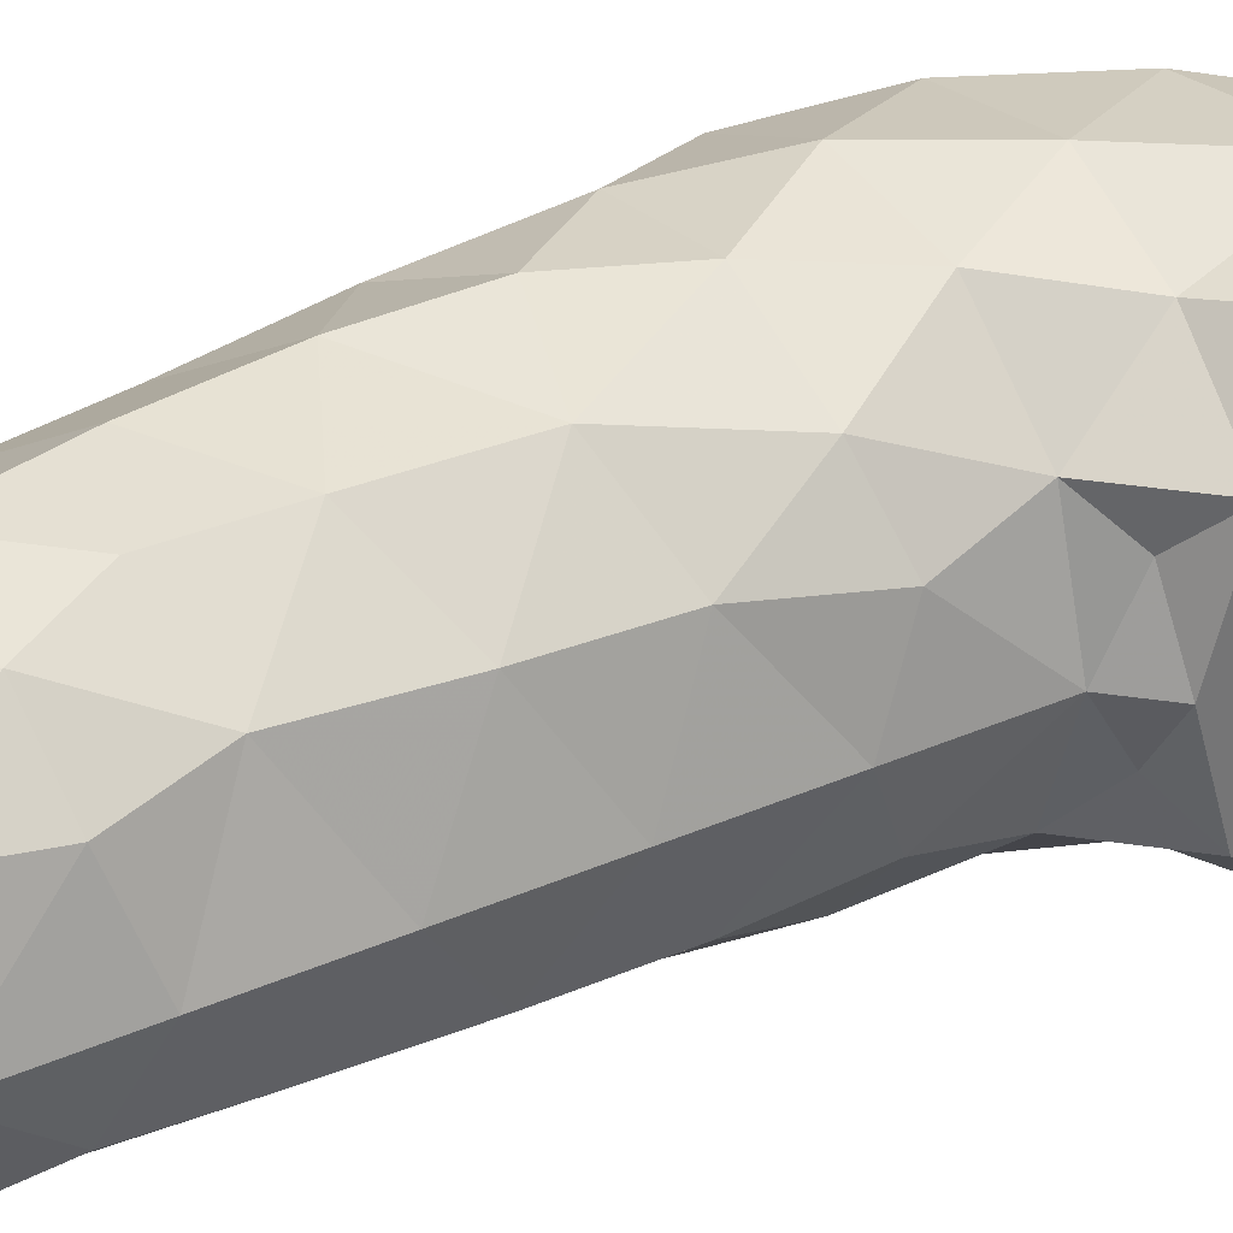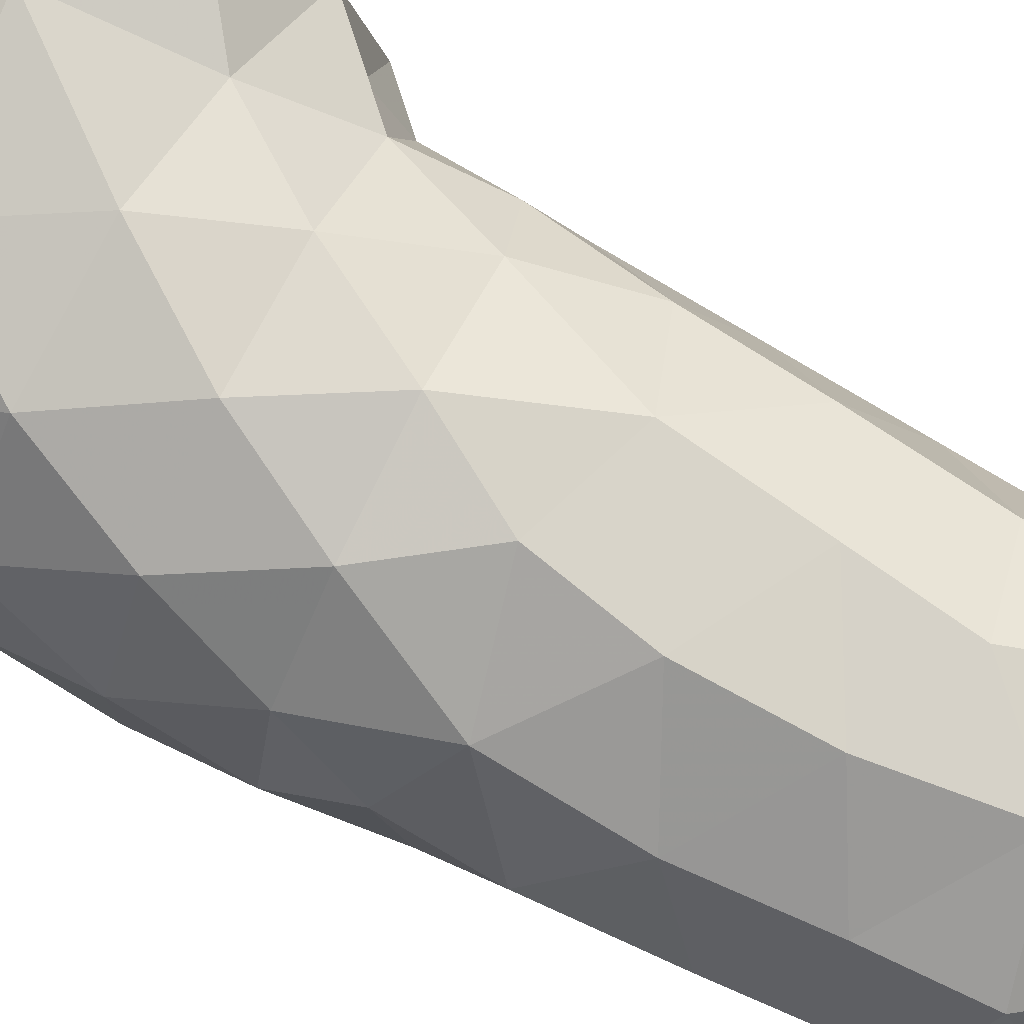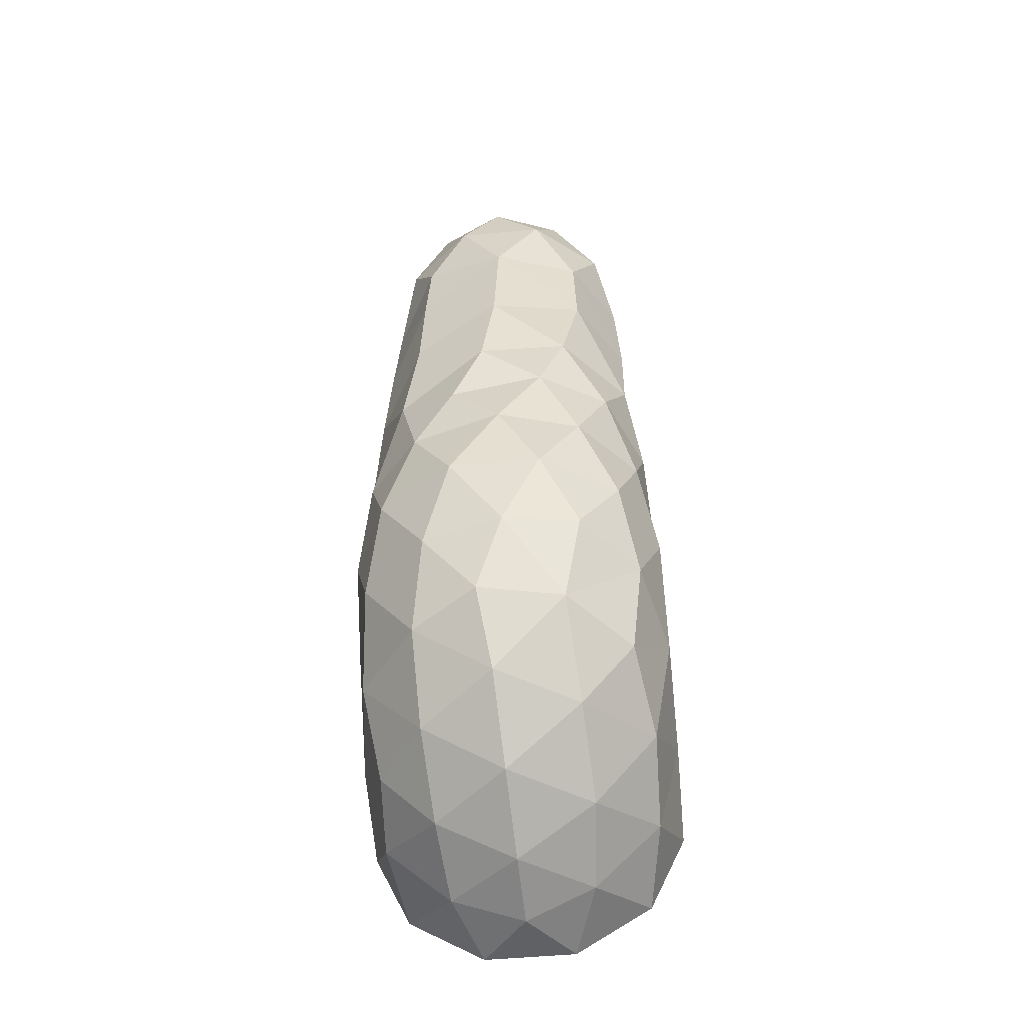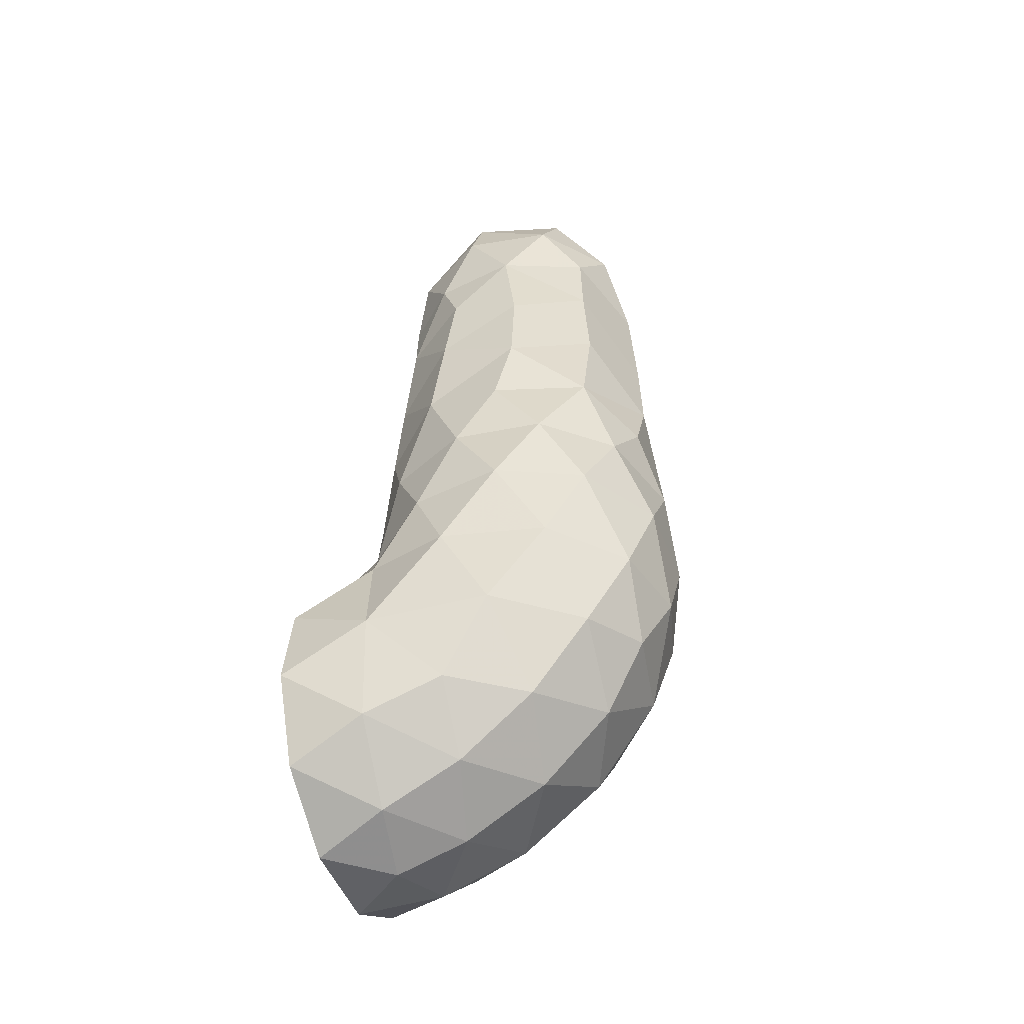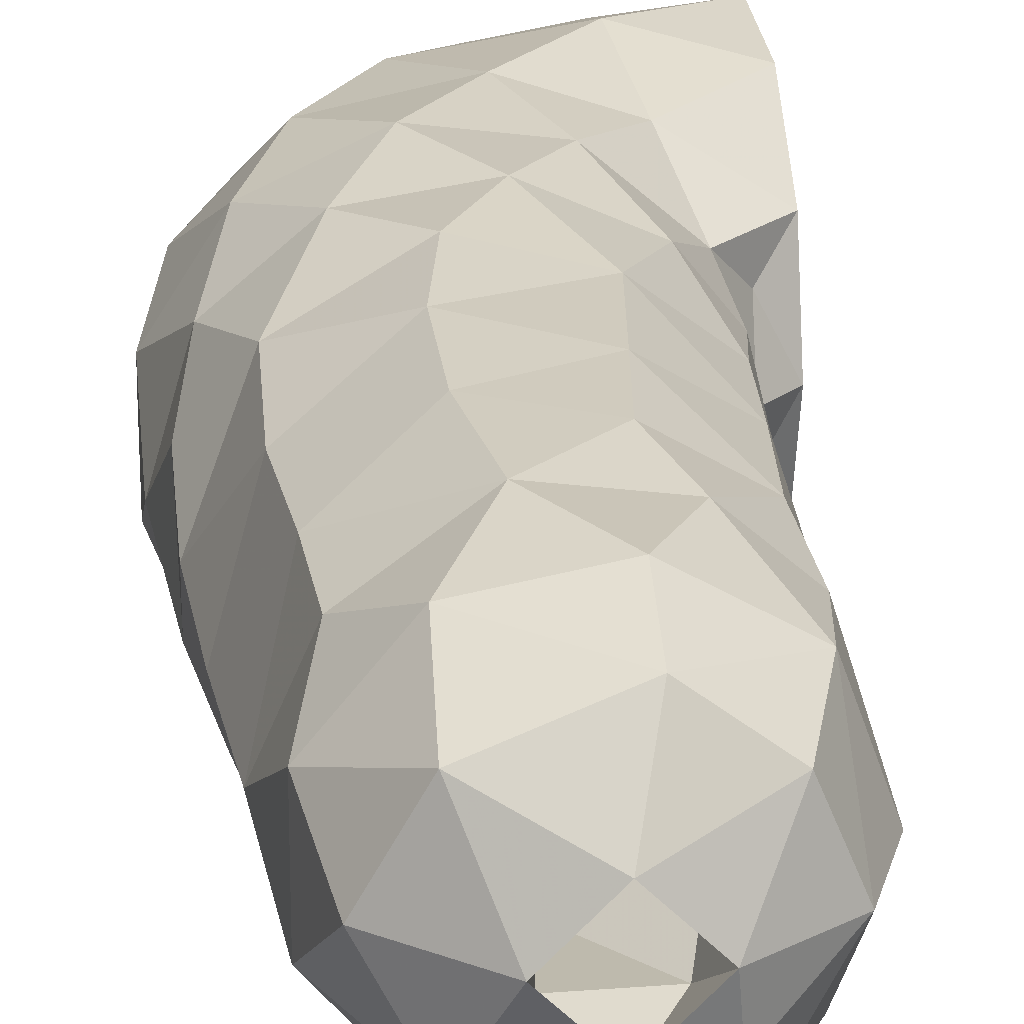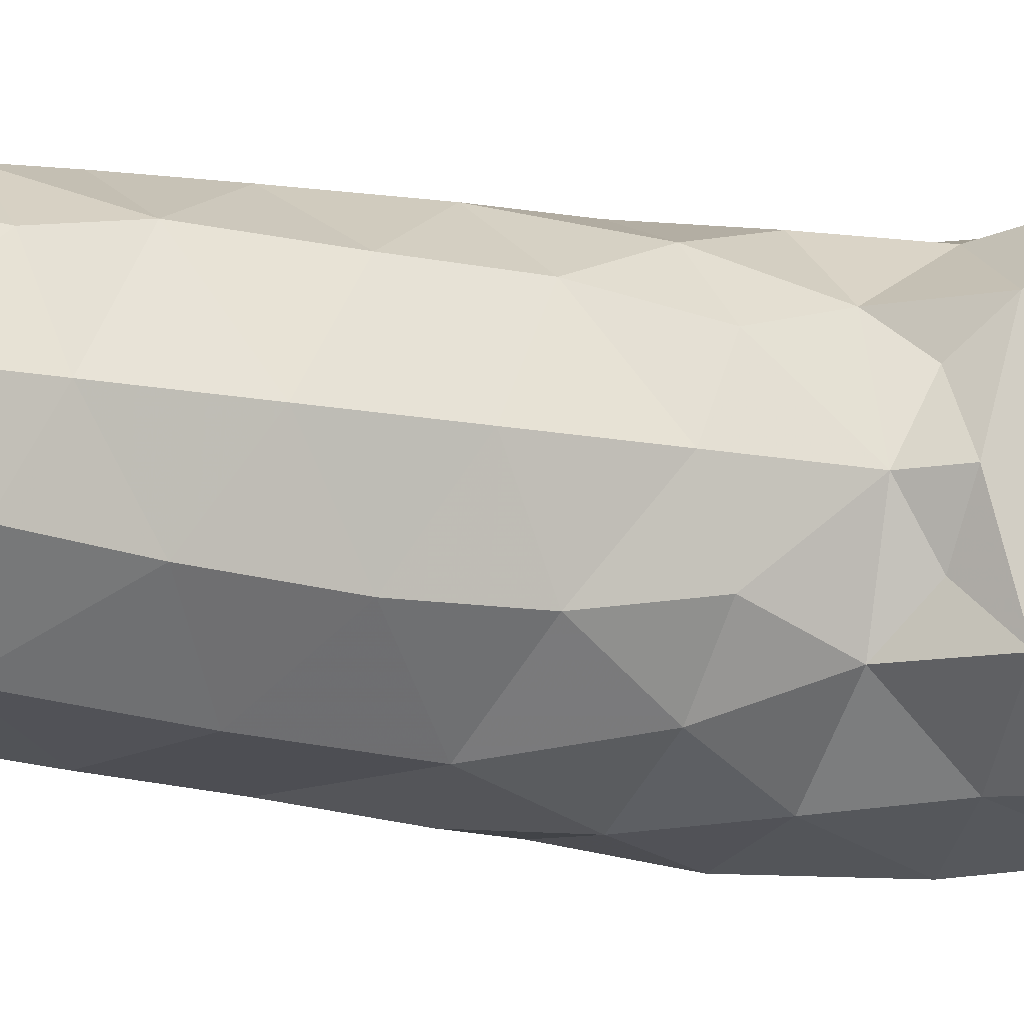
<metadata>
{"format":"obj","ext":"obj","renderer":"f3d","projection":"perspective","resolution":1024,"background":"white","views":[{"elev":35.9,"azim":-123.6,"up":"+Z"},{"elev":79.0,"azim":117.0,"up":"+Z"},{"elev":-49.7,"azim":96.0,"up":"+Y"},{"elev":-49.3,"azim":20.4,"up":"+Y"},{"elev":21.8,"azim":172.3,"up":"+Z"},{"elev":-15.1,"azim":-115.8,"up":"+Z"}]}
</metadata>
<code>
v 0.006 0.038 0
v 0.01249 0.1353 -0
v 0.02992 0.1568 -0
v -0 0.032 0
v 0.022 0.038 0
v 0.007298 0.05747 -0
v 0.008595 0.07693 -0
v 0.009893 0.0964 -0
v 0.01119 0.1159 -0
v 0.01846 0.1353 -0.0164
v 0.03357 0.1353 -0.02512
v 0.05076 0.1353 -0.02209
v 0.06197 0.1353 -0.008725
v 0.06197 0.1353 0.008725
v 0.05076 0.1353 0.02209
v 0.03357 0.1353 0.02512
v 0.01846 0.1353 0.0164
v 0.01108 0.038 -0.0173
v 0.02471 0.038 -0.02911
v 0.04255 0.038 -0.03167
v 0.05896 0.038 -0.02418
v 0.0687 0.038 -0.009015
v 0.0687 0.038 0.009015
v 0.05896 0.038 0.02418
v 0.04255 0.038 0.03167
v 0.02471 0.038 0.02911
v 0.01108 0.038 0.0173
v 0.01779 0.1488 -0
v 0.038 0.1568 -0.008078
v 0.04608 0.1568 -0
v 0.038 0.1568 0.008078
v -0 0.02692 -0.0173
v -0 0.01329 -0.02911
v 0 -0.004554 -0.03167
v 0 -0.02096 -0.02418
v 0 -0.0307 -0.009015
v 0 -0.0307 0.009015
v 0 -0.02096 0.02418
v 0 -0.004554 0.03167
v -0 0.01329 0.02911
v -0 0.02692 0.0173
v 0.03 0.038 -0.01386
v 0.046 0.038 -0.01386
v 0.054 0.038 0
v 0.046 0.038 0.01386
v 0.03 0.038 0.01386
v 0.02332 0.05781 -0
v 0.02464 0.07761 -0
v 0.02596 0.09742 -0
v 0.02728 0.1172 -0
v 0.0286 0.137 -0
v 0.0645 0.1204 0
v 0.05086 0.05361 0.02816
v 0.05086 0.05359 -0.02816
v 0.0426 0.1204 0.0261
v 0.04413 0.121 -0.02575
v 0.06896 0.05346 -0.0007127
v 0.0146 0.08636 0.01675
v 0.01376 0.0862 -0.01553
v 0.01773 0.05361 -0.0234
v 0.01773 0.05361 0.0234
v 0.01696 0.1062 0.01764
v 0.02822 0.0925 0.02663
v 0.02564 0.07276 0.02698
v 0.0448 0.08321 0.02818
v 0.0145 0.1055 -0.01429
v 0.02688 0.09539 -0.02588
v 0.02592 0.07326 -0.02708
v 0.04871 0.0835 -0.02691
v 0.02673 0.1203 -0.02399
v 0.02604 0.1204 0.02366
v 0.04503 0.1013 0.02687
v 0.05988 0.09055 0.01826
v 0.05887 0.07103 0.02127
v 0.06708 0.07913 0.003224
v 0.06599 0.09795 0.000764
v 0.06316 0.08394 -0.01429
v 0.05929 0.1033 -0.01764
v 0.05829 0.1208 -0.01702
v 0.05868 0.1091 0.01776
v 0.03353 0.05352 0.03064
v 0.06392 0.05362 -0.01693
v 0.03364 0.05362 -0.03065
v 0.06371 0.05327 0.01729
v 0.05745 0.06988 -0.02268
v 0.01224 0.06875 -0.01528
v 0.01293 0.06867 0.01639
v 0.04449 0.1031 -0.02689
v 0.06649 0.06859 -0.009276
v 0.04171 0.0672 0.02982
v 0.04174 0.06757 -0.02979
v 0.0581 0.1245 0.01686
v 0.01581 0.1199 0.01456
v 0.0148 0.1219 -0.01261
v 0.03034 0.1084 0.02621
v 0.009583 0.0524 -0.01249
v 0.009801 0.05145 0.01312
v 0.06678 0.06454 0.009253
v 0.05168 0.1492 0.01442
v 0.05172 0.1507 -0.01251
v 0.02892 0.1549 -0.009077
v 0.02313 0.1496 0.01274
v 0.03418 0.1479 0.02062
v 0.04043 0.1472 -0.0213
v 0.05896 0.1478 0.001063
v 0.02654 0.1489 -0.01659
v 0.01443 -0.02728 0.01384
v 0.01668 -0.01424 -0.02721
v 0.06806 0.02179 -0.001511
v 0.05157 0.02135 0.0276
v 0.05204 0.02125 -0.02732
v 0.01695 0.003748 0.032
v 0.01488 0.02415 0.02668
v 0.03146 0.02216 0.03188
v 0.04019 0.00533 0.02887
v 0.05608 0.004851 0.01695
v 0.0446 -0.01001 0.0163
v 0.05473 -0.005586 0.001562
v 0.04122 -0.01857 0.0005306
v 0.04722 -0.008845 -0.01453
v 0.05991 0.007341 -0.01286
v 0.01573 0.02298 -0.02757
v 0.0167 0.005294 -0.03197
v 0.03229 -0.00504 -0.02782
v 0.0346 0.01676 -0.03189
v 0.005286 0.03271 -0.009606
v 0.005599 0.0324 0.01091
v 0.03153 -0.01994 -0.01556
v 0.0153 -0.01513 0.02693
v 0.06435 0.02092 0.01441
v 0.02557 -0.02716 -4.035e-05
v 0.01534 -0.02697 -0.01404
v 0.06398 0.02397 -0.01636
v 0.03049 -0.009696 0.02603
v 0.04751 0.004711 -0.02497
v 0.02999 -0.02103 0.0151
v 0.06301 0.008071 0.003959
v 0.0117 -0.03101 -0.0002832
v 0.03556 0.08751 0.01246
v 0.04525 0.1255 0.007127
v 0.05106 0.0518 -0.00754
v 0.03771 0.08665 -0.01275
v 0.04416 0.1474 -0.006156
v 0.03743 0.06374 0.01427
v 0.03695 0.1057 -0.01144
v 0.04361 0.1283 -0.008255
v 0.04148 0.1064 0.0109
v 0.0353 0.06595 -0.01388
v 0.05054 0.07476 -0.005127
v 0.05037 0.09238 0.0004859
v 0.04911 0.1107 -0.00101
v 0.04056 0.04932 0.01503
v 0.04255 0.1414 0.007888
v 0.05057 0.06192 0.007032
v 0.03922 0.05228 -0.015
v 0.03184 0.1474 -0.006156
v 0.04819 0.07642 0.00876
v 0.05129 0.04863 0.007562
v 0.03394 0.1471 0.007719
v 0.02813 0.04907 0.01164
v 0.02742 0.04943 -0.01097
v -0 0.01083 0.01278
v 0 -0.007225 -0.01521
v 0 -0.01448 0.009233
v -0 0.01722 -0.0003856
v 0 -0.0008425 0.0004599
v -0 0.007468 -0.01554
v 0 -0.00264 0.01759
v 0 -0.01727 -0.005071
v 0.038 0.038 0
v 0.03843 0.01817 -0.009644
v 0.02566 -0.001549 0.000426
v 0.03612 0.01798 0.01095
v 0.04105 0.005155 0.0009022
v -0.025 0.025 0
v 0.025 0.025 0
v -0.025 0.01768 -0.01768
v -0.025 0 -0.025
v -0.025 -0.01768 -0.01768
v -0.025 -0.025 -0
v -0.025 -0.01768 0.01768
v -0.025 -0 0.025
v -0.025 0.01768 0.01768
v 0.008333 0.025 0
v -0.008333 0.025 0
v 0.025 0.01768 -0.01768
v 0.025 0 -0.025
v 0.025 -0.01768 -0.01768
v 0.025 -0.025 -0
v 0.025 -0.01768 0.01768
v 0.025 -0 0.025
v 0.025 0.01768 0.01768
v 0 0.02083 -0.01382
v -0 0.02128 0.01312
v 0.008539 -0.009567 -0.0231
v 0.008539 -0.0231 0.009567
v -0.008539 -0.0231 -0.009567
v -0.008539 -0.009567 0.0231
v 0.009786 -0.0231 -0.009567
v 0.009786 -0.009567 0.0231
v -0.009786 -0.009567 -0.0231
v -0.009786 -0.0231 0.009567
v -0.01016 0.009567 0.0231
v 0.01016 0.009567 0.0231
v -0.01016 0.009567 -0.0231
v 0.01016 0.009567 -0.0231
v -0.01583 0.02225 0.0114
v 0.01583 0.02225 0.0114
v -0.01563 0.02218 -0.01153
v 0.01582 0.02222 -0.01146
v -0.025 0.002783 -0.006719
v -0.025 -0.003762 0.009082
v -0.025 -0.01128 -0.004551
v -0.025 0.01119 0.004756
v 0.025 -0.002783 -0.006719
v 0.025 0.003762 0.009082
v 0.025 0.01128 -0.004551
v 0.025 -0.01119 0.004756
v -0.002179 -0.006501 0.008705
v -0.008423 0.006569 -0.004007
v 0.006105 -0.004567 -0.006073
f 70 88 67
f 69 78 77
f 69 88 78
f 56 88 70
f 76 78 52
f 66 70 67
f 68 83 60
f 78 79 52
f 61 81 64
f 79 88 56
f 78 88 79
f 52 80 76
f 60 86 68
f 72 80 55
f 64 87 61
f 68 91 83
f 77 85 69
f 2 93 17
f 76 80 73
f 80 92 55
f 81 90 64
f 77 78 76
f 75 77 76
f 64 65 63
f 67 69 68
f 75 76 73
f 58 64 63
f 67 68 59
f 74 75 73
f 8 62 9
f 58 63 62
f 7 58 8
f 8 59 7
f 9 66 8
f 65 74 73
f 58 62 8
f 73 80 72
f 66 67 59
f 8 66 59
f 9 93 2
f 65 73 72
f 7 86 6
f 6 87 7
f 18 60 19
f 26 61 27
f 24 53 25
f 20 54 21
f 22 57 23
f 67 88 69
f 65 72 63
f 58 87 64
f 68 86 59
f 54 85 82
f 25 81 26
f 23 84 24
f 21 82 22
f 19 83 20
f 16 55 15
f 11 70 10
f 14 52 13
f 17 71 16
f 12 56 11
f 1 96 18
f 74 90 53
f 63 95 62
f 13 79 12
f 53 84 74
f 2 94 9
f 65 90 74
f 6 96 1
f 60 83 19
f 54 82 21
f 57 84 23
f 53 81 25
f 85 89 82
f 10 94 2
f 7 87 58
f 59 86 7
f 56 70 11
f 16 71 55
f 62 95 71
f 1 97 6
f 52 79 13
f 12 79 56
f 27 97 1
f 64 90 65
f 26 81 61
f 24 84 53
f 22 82 57
f 20 83 54
f 69 91 68
f 75 89 77
f 6 97 87
f 14 92 52
f 55 92 15
f 52 92 80
f 86 96 6
f 9 94 66
f 74 98 75
f 89 98 57
f 77 89 85
f 82 89 57
f 54 91 85
f 53 90 81
f 62 93 9
f 87 97 61
f 15 92 14
f 75 98 89
f 17 93 71
f 66 94 70
f 84 98 74
f 85 91 69
f 72 95 63
f 55 95 72
f 83 91 54
f 18 96 60
f 61 97 27
f 60 96 86
f 70 94 10
f 71 95 55
f 71 93 62
f 57 98 84
f 28 2 17
f 10 2 28
f 15 103 16
f 12 100 13
f 14 99 15
f 99 103 15
f 28 106 10
f 13 105 14
f 17 102 28
f 100 105 13
f 16 103 17
f 11 104 12
f 14 105 99
f 10 106 11
f 17 103 102
f 12 104 100
f 11 106 104
f 3 102 31
f 3 101 28
f 28 102 3
f 31 103 99
f 29 106 101
f 101 106 28
f 31 99 30
f 30 100 29
f 104 106 29
f 102 103 31
f 30 105 100
f 29 101 3
f 100 104 29
f 99 105 30
f 20 125 19
f 112 115 114
f 18 126 1
f 41 127 4
f 4 126 32
f 1 127 27
f 111 125 20
f 123 124 108
f 112 134 115
f 34 123 108
f 120 128 124
f 124 128 108
f 129 136 134
f 107 136 129
f 112 114 113
f 121 135 111
f 32 122 33
f 40 113 41
f 111 135 125
f 25 114 110
f 114 115 110
f 121 133 109
f 109 137 121
f 120 121 118
f 119 128 120
f 119 120 118
f 117 119 118
f 117 118 116
f 115 117 116
f 115 116 110
f 41 113 27
f 18 122 32
f 19 125 122
f 112 113 40
f 111 133 121
f 119 131 128
f 33 123 34
f 27 113 26
f 19 122 18
f 26 114 25
f 21 111 20
f 34 108 35
f 23 109 22
f 37 107 38
f 39 112 40
f 25 110 24
f 24 130 23
f 23 130 109
f 123 125 124
f 115 134 117
f 131 132 128
f 120 135 121
f 35 132 36
f 130 137 109
f 117 136 119
f 22 133 21
f 121 137 118
f 119 136 131
f 38 129 39
f 39 129 112
f 116 137 130
f 129 134 112
f 21 133 111
f 116 130 110
f 124 135 120
f 109 133 22
f 131 138 132
f 134 136 117
f 107 129 38
f 125 135 124
f 131 136 107
f 128 132 108
f 37 138 107
f 132 138 36
f 110 130 24
f 118 137 116
f 108 132 35
f 107 138 131
f 122 123 33
f 113 114 26
f 122 125 123
f 36 138 37
f 32 126 18
f 27 127 41
f 4 127 1
f 1 126 4
f 31 30 153
f 148 141 149
f 141 148 155
f 3 51 156
f 51 3 159
f 50 145 146
f 51 50 146
f 145 142 150
f 149 141 154
f 142 149 150
f 48 139 144
f 47 48 144
f 50 49 145
f 49 48 142
f 50 51 140
f 49 142 145
f 50 140 147
f 147 140 151
f 148 47 161
f 49 50 147
f 155 148 161
f 139 147 150
f 48 47 148
f 146 145 151
f 51 146 156
f 30 143 153
f 143 146 153
f 146 143 156
f 142 148 149
f 48 49 139
f 150 147 151
f 42 43 155
f 47 144 160
f 139 49 147
f 142 48 148
f 150 149 157
f 144 152 160
f 146 140 153
f 139 150 157
f 5 47 160
f 47 5 161
f 140 146 151
f 43 44 141
f 45 46 152
f 145 150 151
f 144 139 157
f 43 141 155
f 152 144 154
f 140 51 153
f 44 45 158
f 154 144 157
f 149 154 157
f 5 42 161
f 46 5 160
f 42 155 161
f 31 153 159
f 45 152 158
f 141 44 158
f 152 154 158
f 29 3 156
f 30 29 143
f 154 141 158
f 152 46 160
f 3 31 159
f 143 29 156
f 153 51 159
f 41 4 165
f 162 41 165
f 34 35 163
f 37 38 164
f 40 41 162
f 33 34 167
f 39 40 168
f 38 39 168
f 36 37 169
f 35 36 169
f 32 33 167
f 4 32 165
f 34 163 167
f 37 164 169
f 163 35 169
f 164 38 168
f 40 162 168
f 165 32 167
f 164 166 169
f 166 164 168
f 166 163 169
f 162 166 168
f 162 165 166
f 163 166 167
f 166 165 167
f 43 170 44
f 44 170 45
f 42 170 43
f 5 170 42
f 45 170 46
f 46 170 5

</code>
